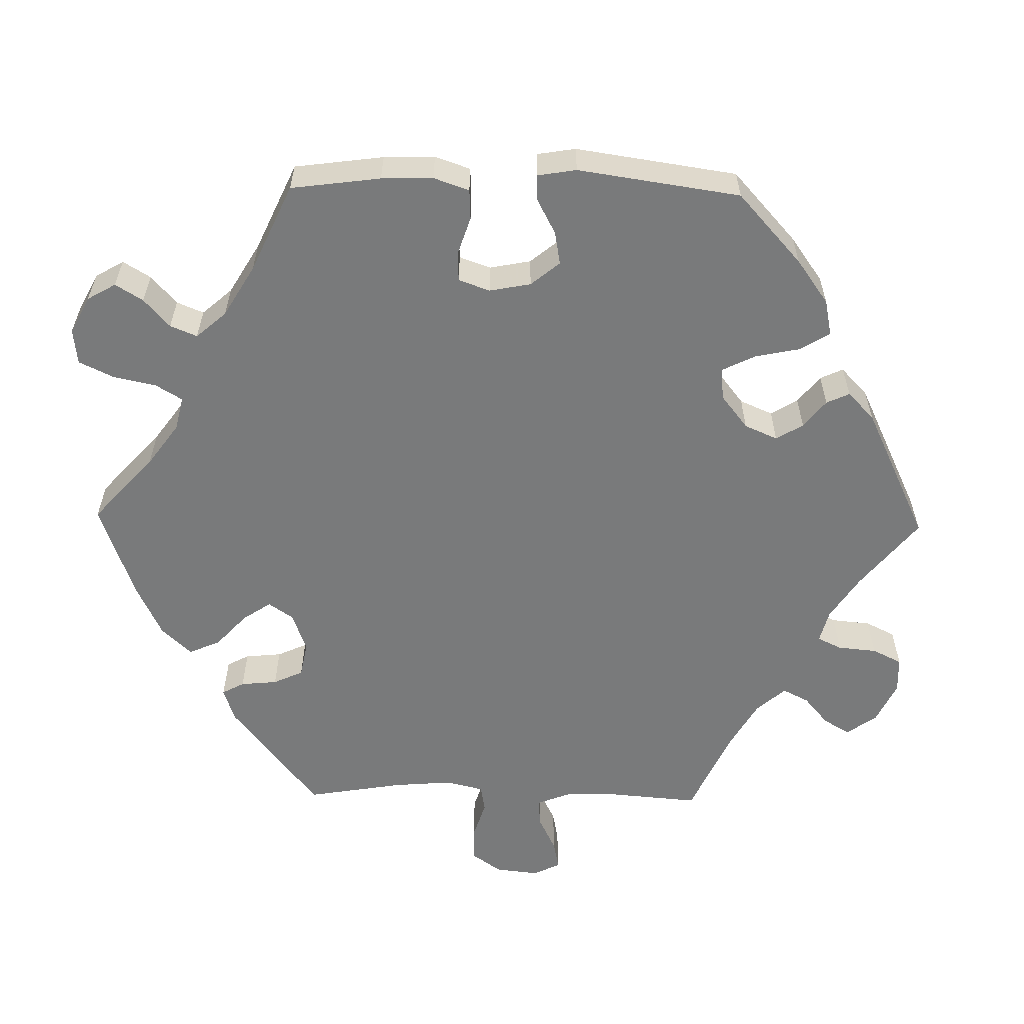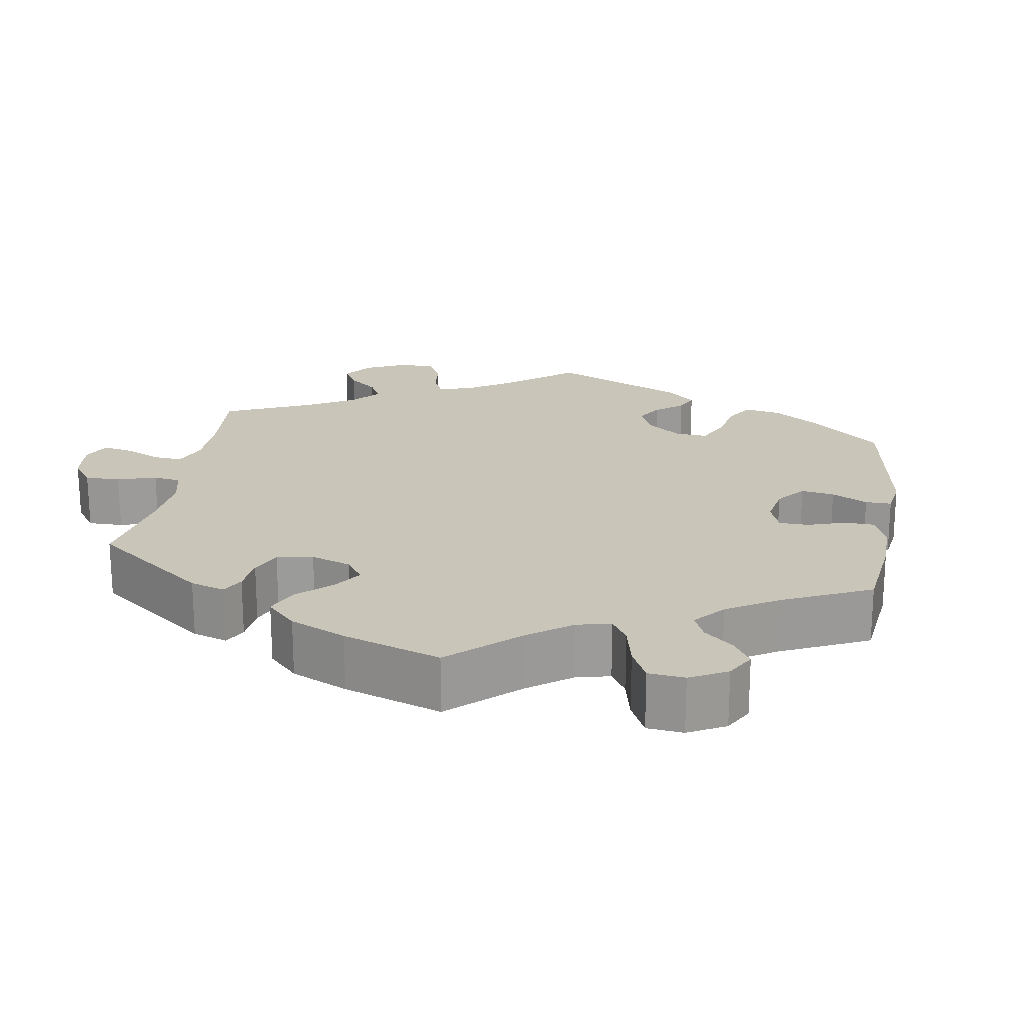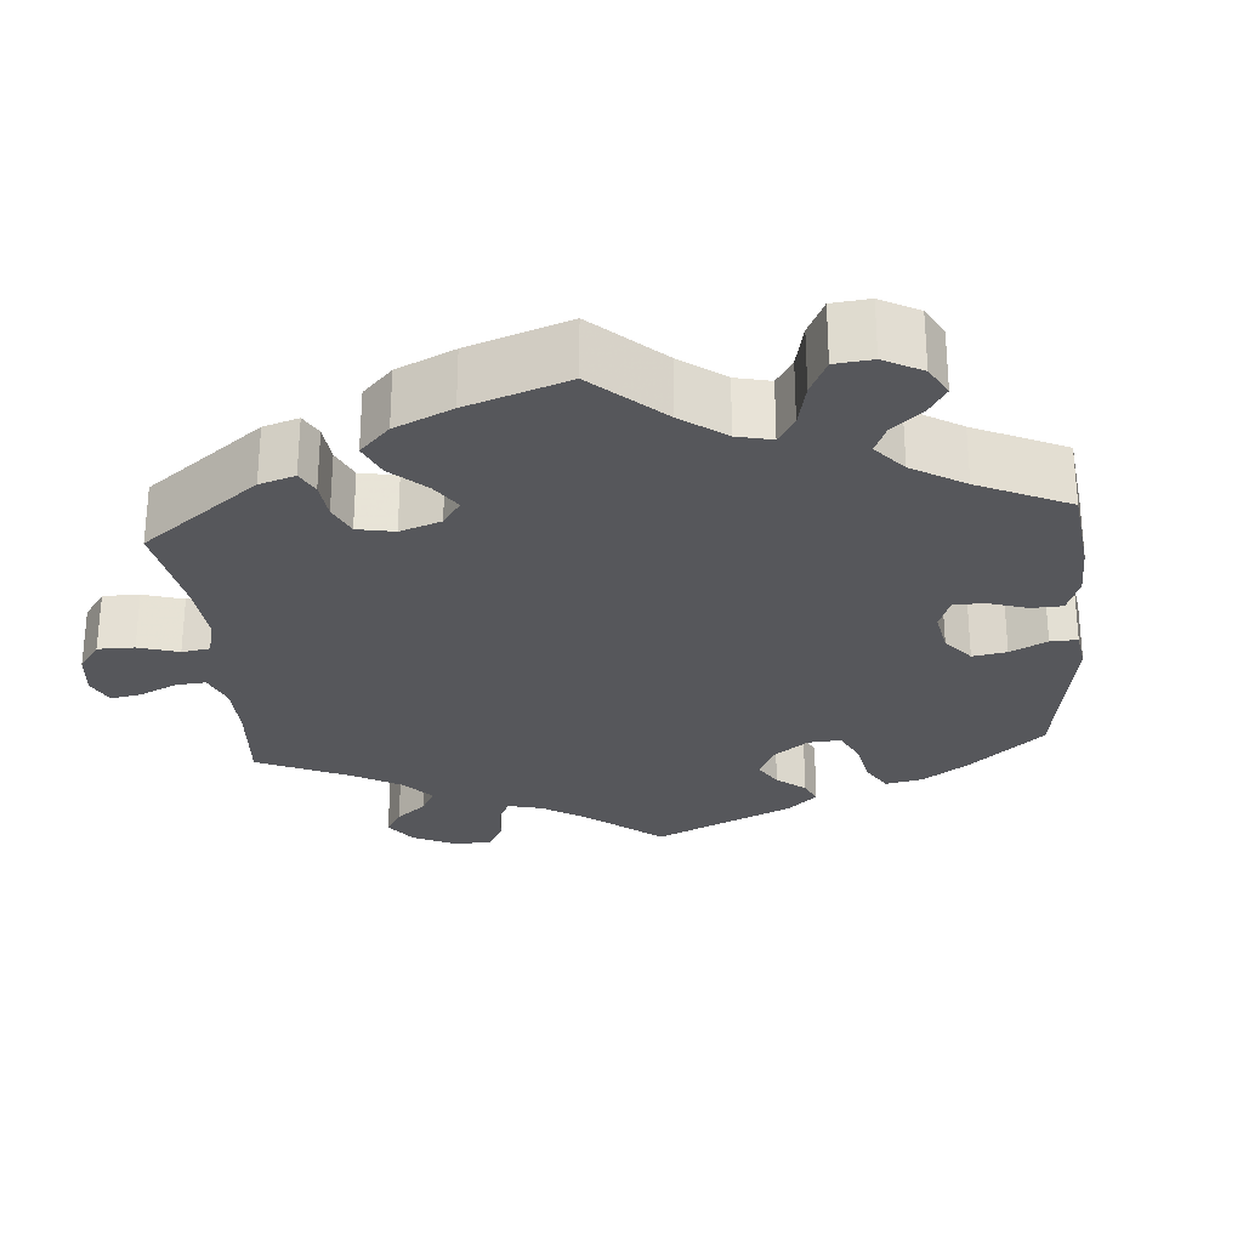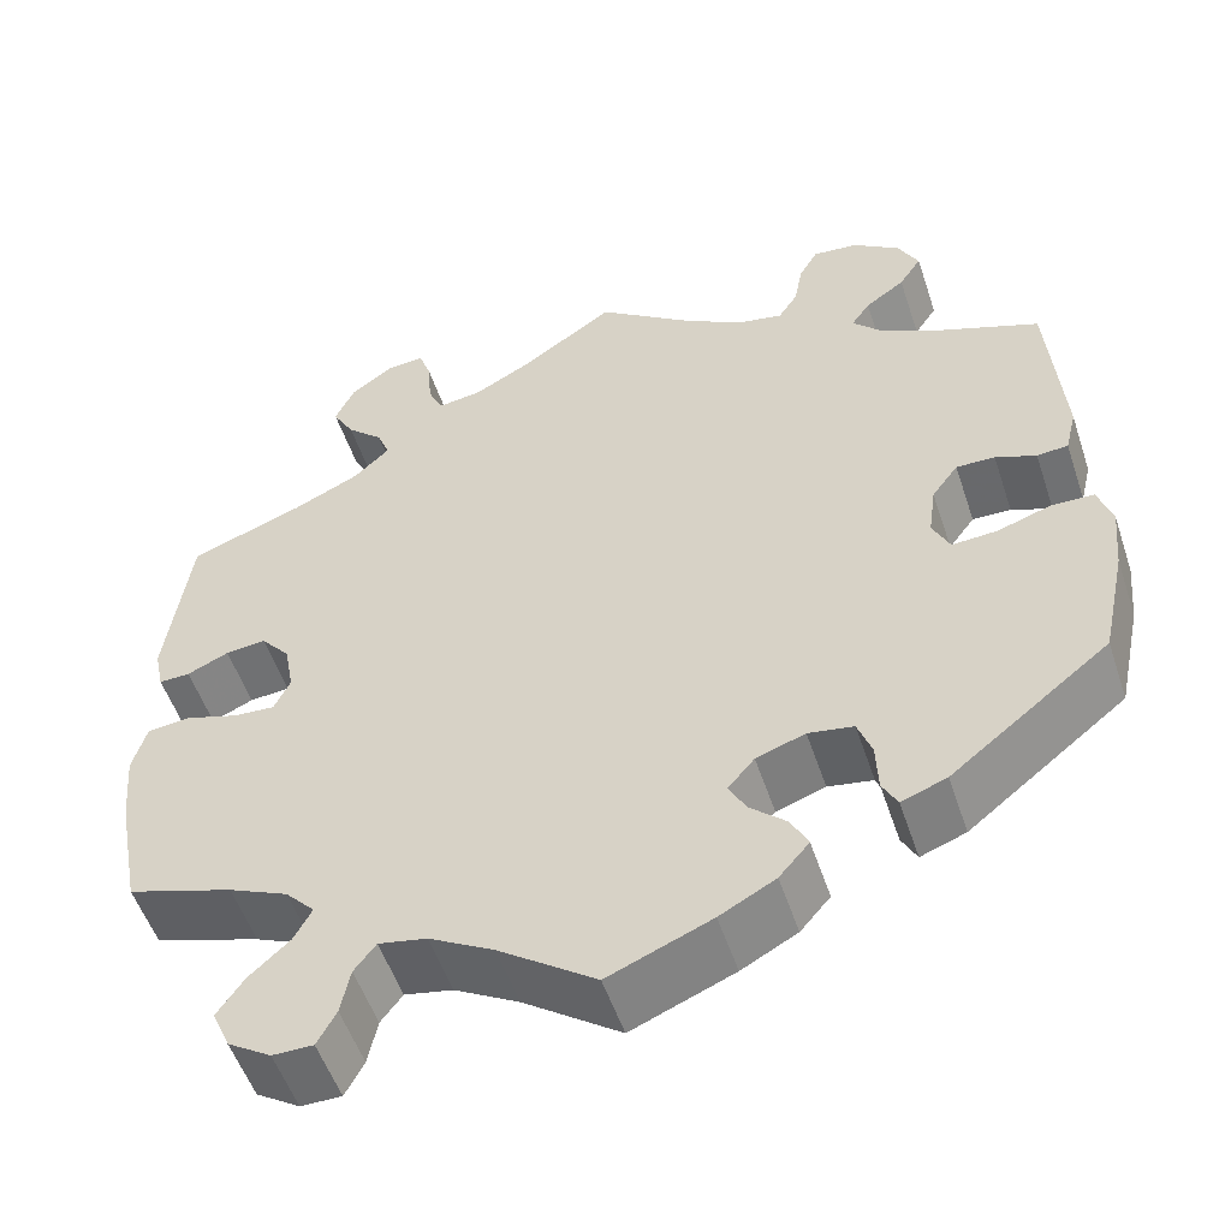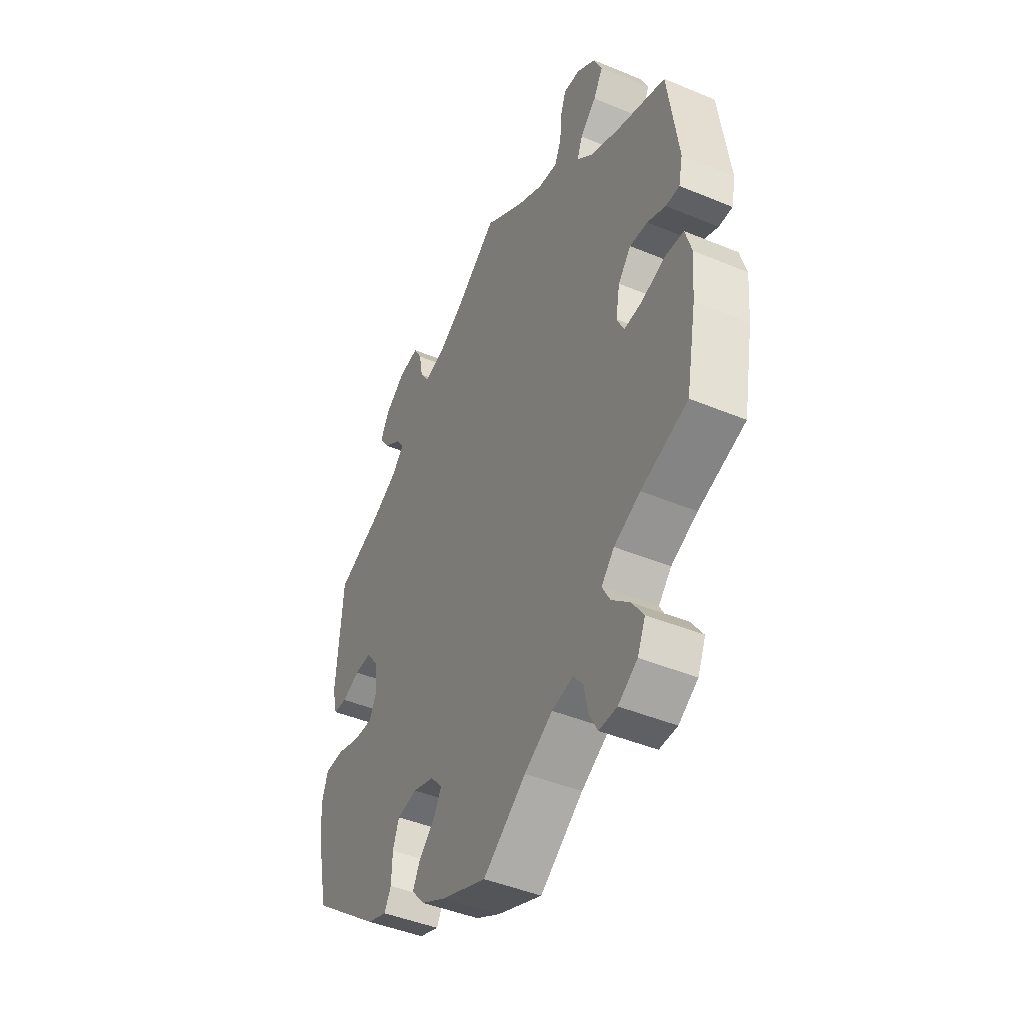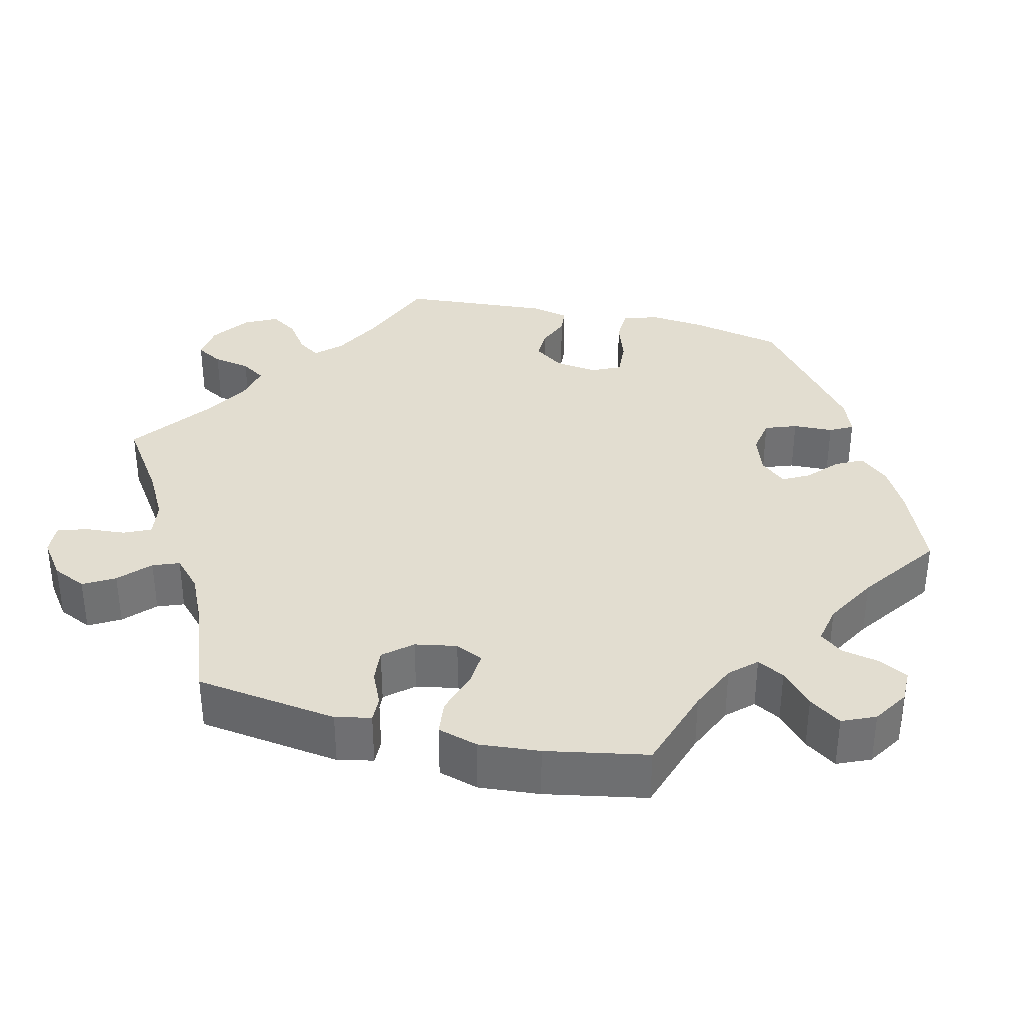
<metadata>
{"format":"obj","ext":"obj","renderer":"f3d","projection":"perspective","resolution":1024,"background":"white","views":[{"elev":-58.0,"azim":-151.1,"up":"+Y"},{"elev":20.6,"azim":128.9,"up":"+Y"},{"elev":-27.3,"azim":124.7,"up":"+Y"},{"elev":-53.2,"azim":-161.7,"up":"+Z"},{"elev":-44.9,"azim":64.3,"up":"+Z"},{"elev":35.1,"azim":103.8,"up":"+Y"}]}
</metadata>
<code>
v -0.108 0.07 -0.533
v -0.167 0.07 -0.501
v -0.199 0.07 -0.464
v -0.181 0.07 -0.429
v -0.142 0.07 -0.394
v -0.124 0.07 -0.36
v -0.152 0.07 -0.327
v -0.204 0.07 -0.309
v -0.252 0.07 -0.317
v -0.267 0.07 -0.358
v -0.269 0.07 -0.41
v -0.285 0.07 -0.44
v -0.333 0.07 -0.422
v -0.501 0.07 -0.289
v -0.527 0.07 -0.168
v -0.534 0.07 -0.097
v -0.519 0.07 -0.051
v -0.474 0.07 -0.05
v -0.417 0.07 -0.069
v -0.369 0.07 -0.072
v -0.351 0.07 -0.034
v -0.359 0.07 0.022
v -0.387 0.07 0.06
v -0.428 0.07 0.059
v -0.471 0.07 0.042
v -0.504 0.07 0.045
v -0.516 0.07 0.094
v -0.501 0.07 0.289
v -0.391 0.07 0.332
v -0.329 0.07 0.364
v -0.298 0.07 0.396
v -0.318 0.07 0.425
v -0.36 0.07 0.455
v -0.384 0.07 0.491
v -0.362 0.07 0.533
v -0.312 0.07 0.568
v -0.264 0.07 0.573
v -0.244 0.07 0.538
v -0.235 0.07 0.489
v -0.214 0.07 0.457
v -0.165 0.07 0.467
v -0.102 0.07 0.504
v 0 0.07 0.578
v 0.098 0.07 0.51
v 0.16 0.07 0.476
v 0.207 0.07 0.469
v 0.223 0.07 0.504
v 0.227 0.07 0.556
v 0.24 0.07 0.594
v 0.28 0.07 0.591
v 0.326 0.07 0.557
v 0.346 0.07 0.513
v 0.323 0.07 0.473
v 0.284 0.07 0.437
v 0.271 0.07 0.403
v 0.309 0.07 0.367
v 0.379 0.07 0.334
v 0.5 0.07 0.289
v 0.525 0.07 0.104
v 0.515 0.07 0.058
v 0.482 0.07 0.059
v 0.438 0.07 0.079
v 0.395 0.07 0.083
v 0.364 0.07 0.047
v 0.354 0.07 -0.007
v 0.371 0.07 -0.043
v 0.415 0.07 -0.04
v 0.472 0.07 -0.022
v 0.517 0.07 -0.027
v 0.532 0.07 -0.079
v 0.525 0.07 -0.158
v 0.5 0.07 -0.289
v 0.388 0.07 -0.325
v 0.325 0.07 -0.353
v 0.294 0.07 -0.386
v 0.313 0.07 -0.421
v 0.356 0.07 -0.46
v 0.384 0.07 -0.501
v 0.365 0.07 -0.544
v 0.319 0.07 -0.573
v 0.276 0.07 -0.573
v 0.256 0.07 -0.536
v 0.246 0.07 -0.487
v 0.223 0.07 -0.457
v 0.172 0.07 -0.467
v 0.104 0.07 -0.505
v 0.001 0.07 -0.578
v -0.108 0 -0.533
v -0.167 0 -0.501
v -0.199 0 -0.464
v -0.181 0 -0.429
v -0.142 0 -0.394
v -0.124 0 -0.36
v -0.152 0 -0.327
v -0.204 0 -0.309
v -0.252 0 -0.317
v -0.267 0 -0.358
v -0.269 0 -0.41
v -0.285 0 -0.44
v -0.333 0 -0.422
v -0.501 0 -0.289
v -0.527 0 -0.168
v -0.534 0 -0.097
v -0.519 0 -0.051
v -0.474 0 -0.05
v -0.417 0 -0.069
v -0.369 0 -0.072
v -0.351 0 -0.034
v -0.359 0 0.022
v -0.387 0 0.06
v -0.428 0 0.059
v -0.471 0 0.042
v -0.504 0 0.045
v -0.516 0 0.094
v -0.501 0 0.289
v -0.391 0 0.332
v -0.329 0 0.364
v -0.298 0 0.396
v -0.318 0 0.425
v -0.36 0 0.455
v -0.384 0 0.491
v -0.362 0 0.533
v -0.312 0 0.568
v -0.264 0 0.573
v -0.244 0 0.538
v -0.235 0 0.489
v -0.214 0 0.457
v -0.165 0 0.467
v -0.102 0 0.504
v 0 0 0.578
v 0.098 0 0.51
v 0.16 0 0.476
v 0.207 0 0.469
v 0.223 0 0.504
v 0.227 0 0.556
v 0.24 0 0.594
v 0.28 0 0.591
v 0.326 0 0.557
v 0.346 0 0.513
v 0.323 0 0.473
v 0.284 0 0.437
v 0.271 0 0.403
v 0.309 0 0.367
v 0.379 0 0.334
v 0.5 0 0.289
v 0.525 0 0.104
v 0.515 0 0.058
v 0.482 0 0.059
v 0.438 0 0.079
v 0.395 0 0.083
v 0.364 0 0.047
v 0.354 0 -0.007
v 0.371 0 -0.043
v 0.415 0 -0.04
v 0.472 0 -0.022
v 0.517 0 -0.027
v 0.532 0 -0.079
v 0.525 0 -0.158
v 0.5 0 -0.289
v 0.388 0 -0.325
v 0.325 0 -0.353
v 0.294 0 -0.386
v 0.313 0 -0.421
v 0.356 0 -0.46
v 0.384 0 -0.501
v 0.365 0 -0.544
v 0.319 0 -0.573
v 0.276 0 -0.573
v 0.256 0 -0.536
v 0.246 0 -0.487
v 0.223 0 -0.457
v 0.172 0 -0.467
v 0.104 0 -0.505
v 0.001 0 -0.578
f 86 87 1 2
f 85 86 2 3
f 84 85 3 4
f 80 81 82 83
f 80 83 84
f 79 80 84
f 76 77 78 79
f 75 76 79 84
f 74 75 84 4
f 70 71 72 73
f 67 68 69 70
f 66 67 70 73
f 65 66 73 74
f 59 60 61 62
f 57 58 59 62
f 56 57 62 63
f 55 56 63 64
f 51 52 53 54
f 51 54 55
f 50 51 55
f 47 48 49 50
f 46 47 50 55
f 45 46 55 64
f 42 43 44
f 41 42 44 45
f 40 41 45 64
f 36 37 38 39
f 36 39 40
f 35 36 40
f 32 33 34 35
f 31 32 35 40
f 30 31 40 64
f 26 27 28 29
f 24 25 26 29
f 23 24 29 30
f 22 23 30 64
f 16 17 18 19
f 16 19 20
f 15 16 20
f 14 15 20
f 13 14 20
f 10 11 12 13
f 9 10 13 20
f 8 9 20 21
f 65 74 4 5
f 64 65 5 6
f 22 64 6 7
f 7 8 21 22
f 89 88 174 173
f 90 89 173 172
f 91 90 172 171
f 170 169 168 167
f 171 170 167
f 171 167 166
f 166 165 164 163
f 171 166 163 162
f 91 171 162 161
f 160 159 158 157
f 157 156 155 154
f 160 157 154 153
f 161 160 153 152
f 149 148 147 146
f 149 146 145 144
f 150 149 144 143
f 151 150 143 142
f 141 140 139 138
f 142 141 138
f 142 138 137
f 137 136 135 134
f 142 137 134 133
f 151 142 133 132
f 131 130 129
f 132 131 129 128
f 151 132 128 127
f 126 125 124 123
f 127 126 123
f 127 123 122
f 122 121 120 119
f 127 122 119 118
f 151 127 118 117
f 116 115 114 113
f 116 113 112 111
f 117 116 111 110
f 151 117 110 109
f 106 105 104 103
f 107 106 103
f 107 103 102
f 107 102 101
f 107 101 100
f 100 99 98 97
f 107 100 97 96
f 108 107 96 95
f 92 91 161 152
f 93 92 152 151
f 94 93 151 109
f 109 108 95 94
f 1 88 89 2
f 2 89 90 3
f 3 90 91 4
f 4 91 92 5
f 5 92 93 6
f 6 93 94 7
f 7 94 95 8
f 8 95 96 9
f 9 96 97 10
f 10 97 98 11
f 11 98 99 12
f 12 99 100 13
f 13 100 101 14
f 14 101 102 15
f 15 102 103 16
f 16 103 104 17
f 17 104 105 18
f 18 105 106 19
f 19 106 107 20
f 20 107 108 21
f 21 108 109 22
f 22 109 110 23
f 23 110 111 24
f 24 111 112 25
f 25 112 113 26
f 26 113 114 27
f 27 114 115 28
f 28 115 116 29
f 29 116 117 30
f 30 117 118 31
f 31 118 119 32
f 32 119 120 33
f 33 120 121 34
f 34 121 122 35
f 35 122 123 36
f 36 123 124 37
f 37 124 125 38
f 38 125 126 39
f 39 126 127 40
f 40 127 128 41
f 41 128 129 42
f 42 129 130 43
f 43 130 131 44
f 44 131 132 45
f 45 132 133 46
f 46 133 134 47
f 47 134 135 48
f 48 135 136 49
f 49 136 137 50
f 50 137 138 51
f 51 138 139 52
f 52 139 140 53
f 53 140 141 54
f 54 141 142 55
f 55 142 143 56
f 56 143 144 57
f 57 144 145 58
f 58 145 146 59
f 59 146 147 60
f 60 147 148 61
f 61 148 149 62
f 62 149 150 63
f 63 150 151 64
f 64 151 152 65
f 65 152 153 66
f 66 153 154 67
f 67 154 155 68
f 68 155 156 69
f 69 156 157 70
f 70 157 158 71
f 71 158 159 72
f 72 159 160 73
f 73 160 161 74
f 74 161 162 75
f 75 162 163 76
f 76 163 164 77
f 77 164 165 78
f 78 165 166 79
f 79 166 167 80
f 80 167 168 81
f 81 168 169 82
f 82 169 170 83
f 83 170 171 84
f 84 171 172 85
f 85 172 173 86
f 86 173 174 87
f 87 174 88 1

</code>
